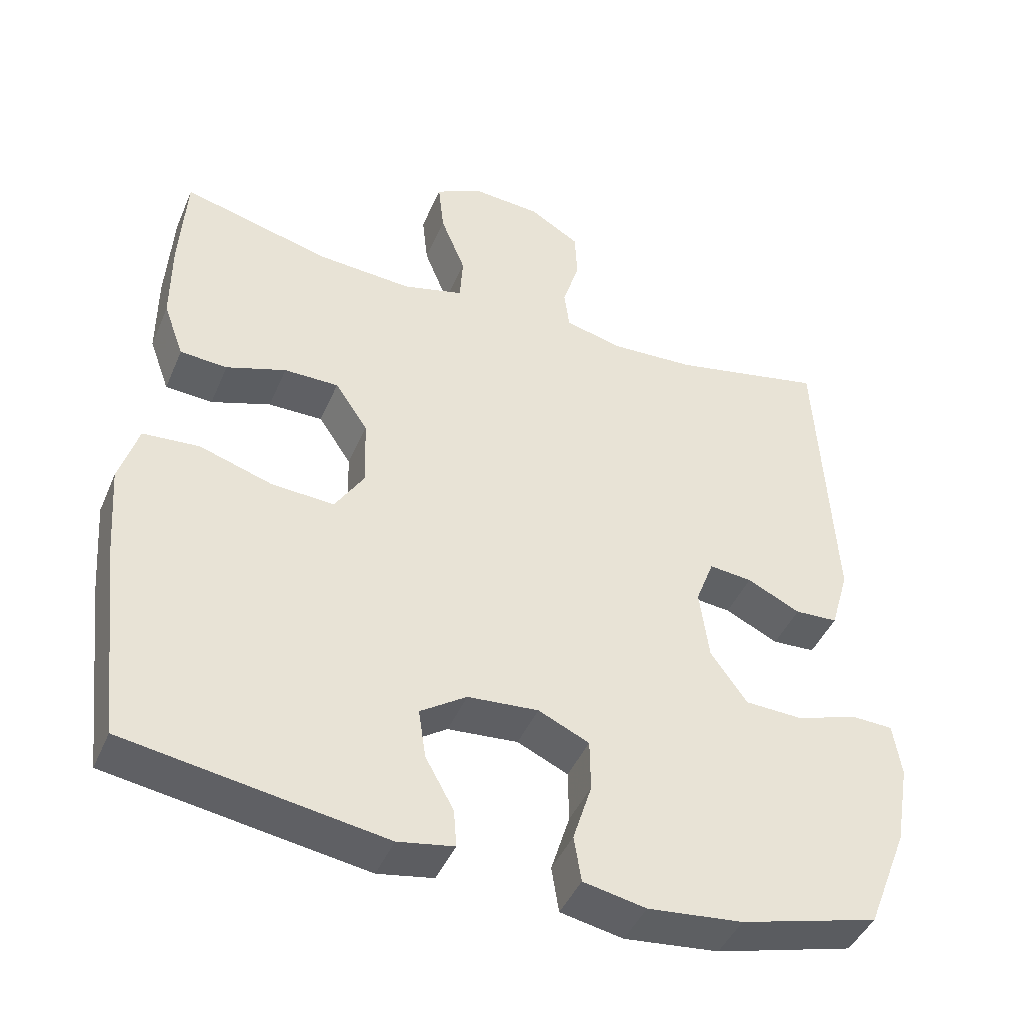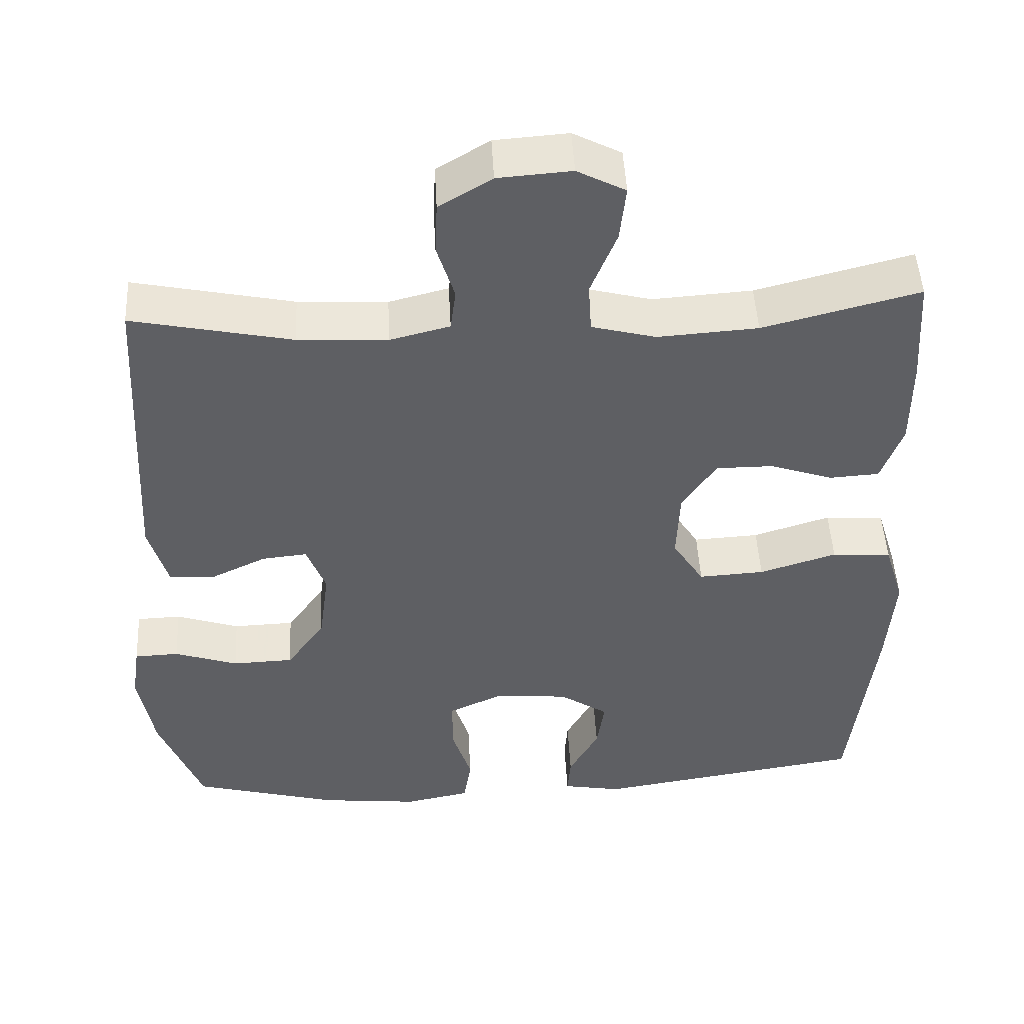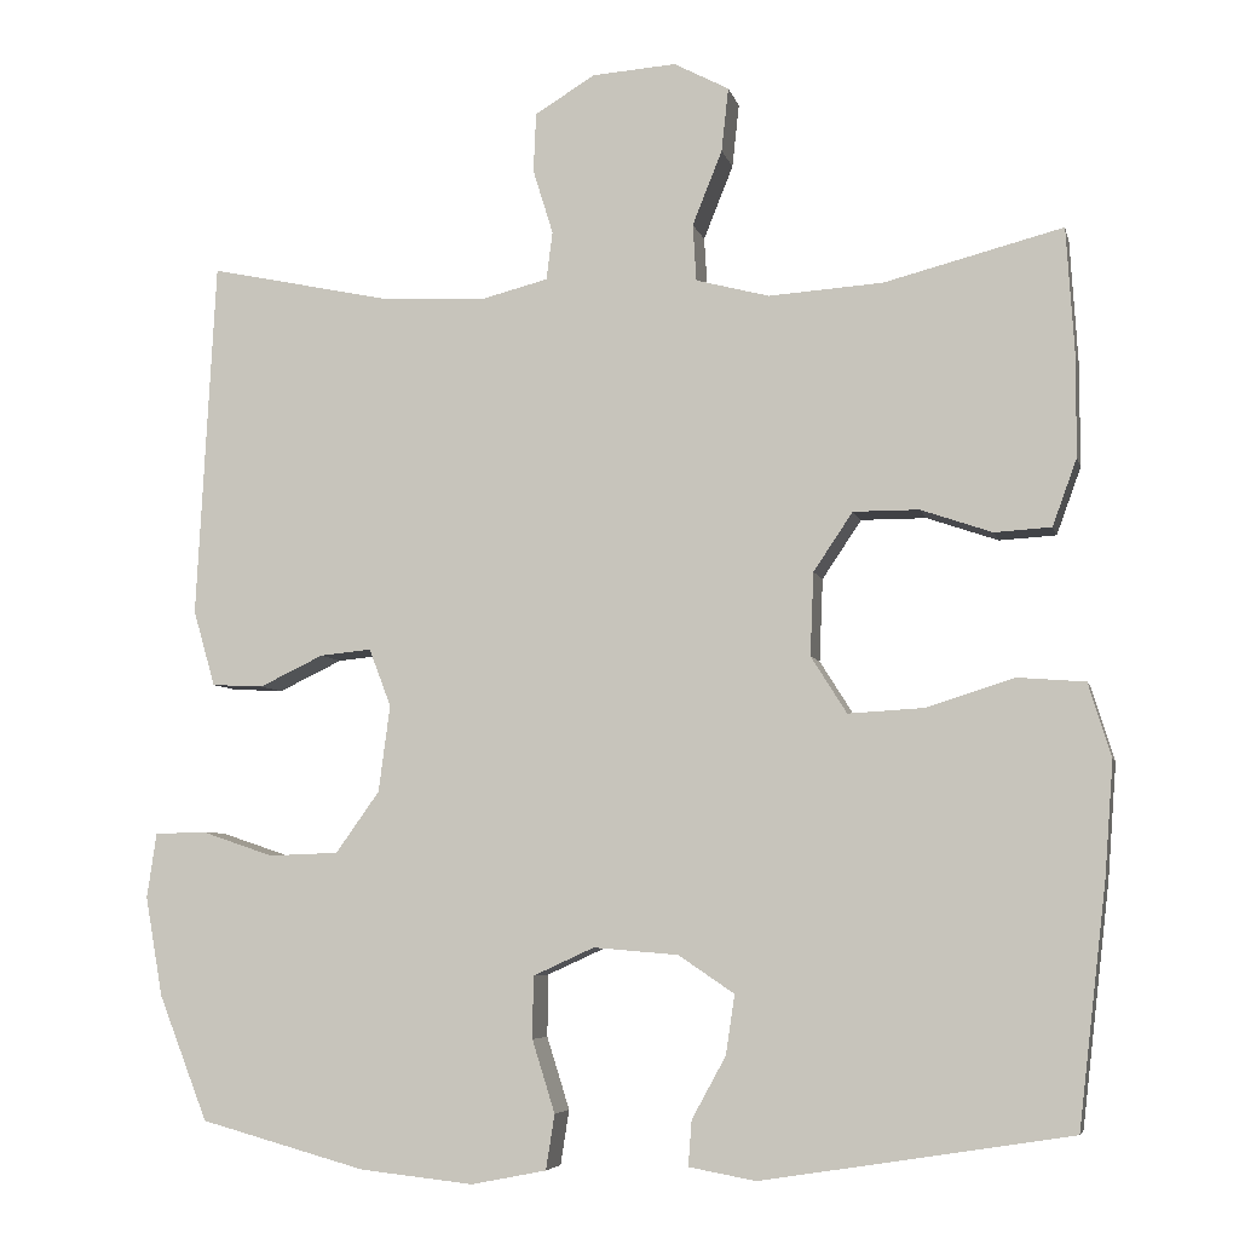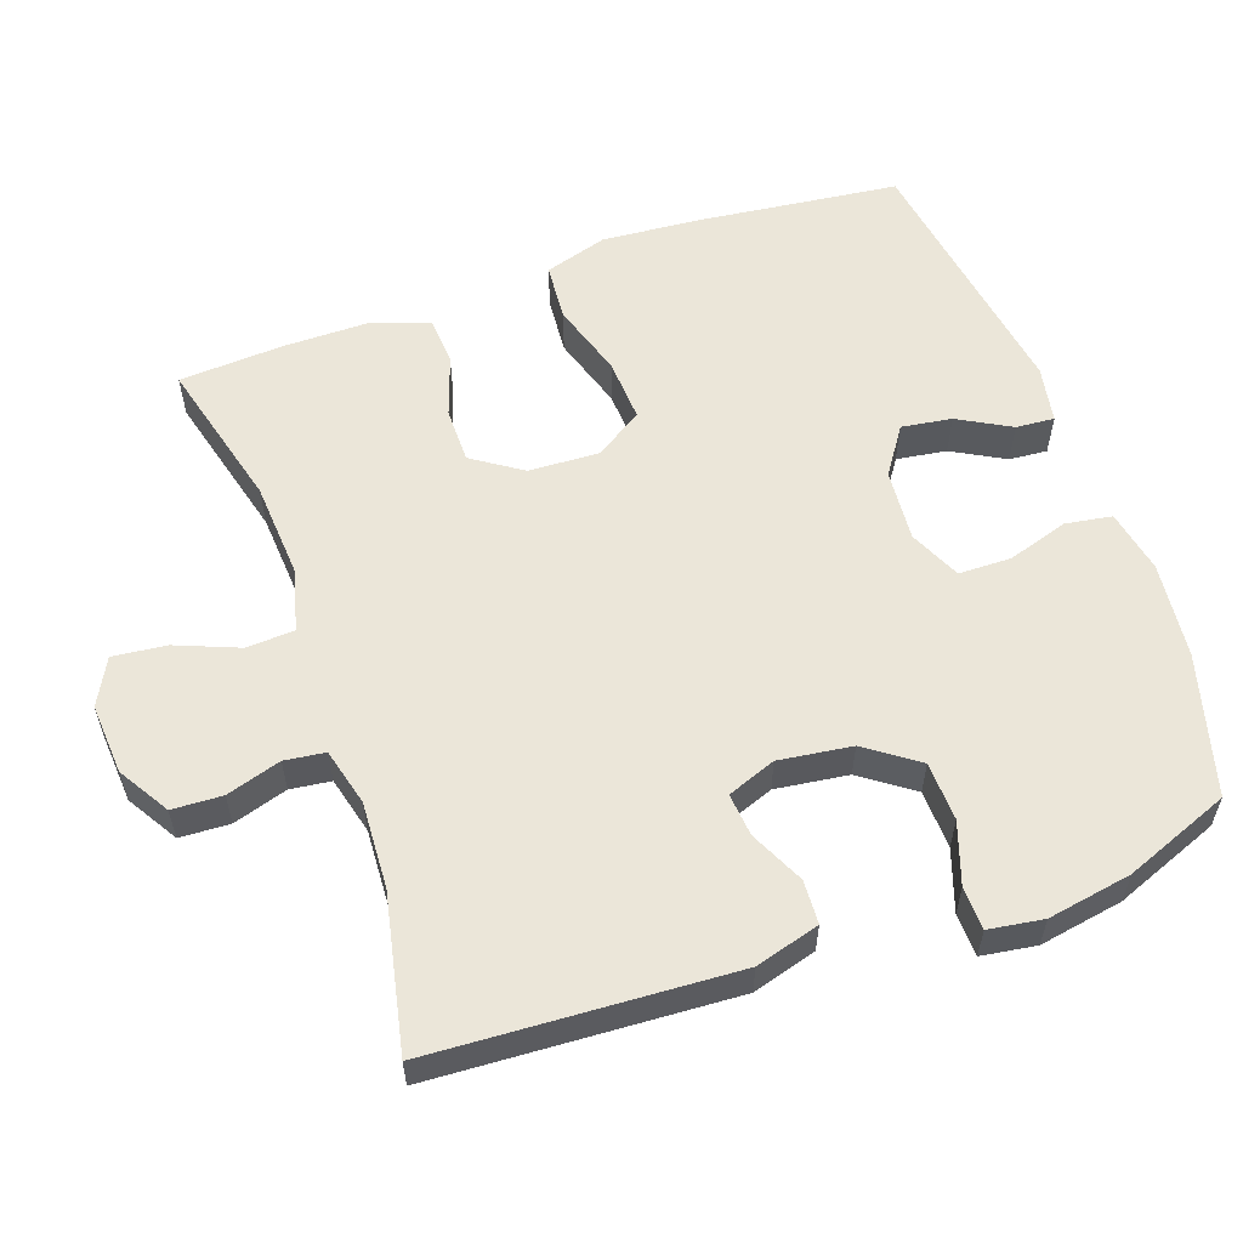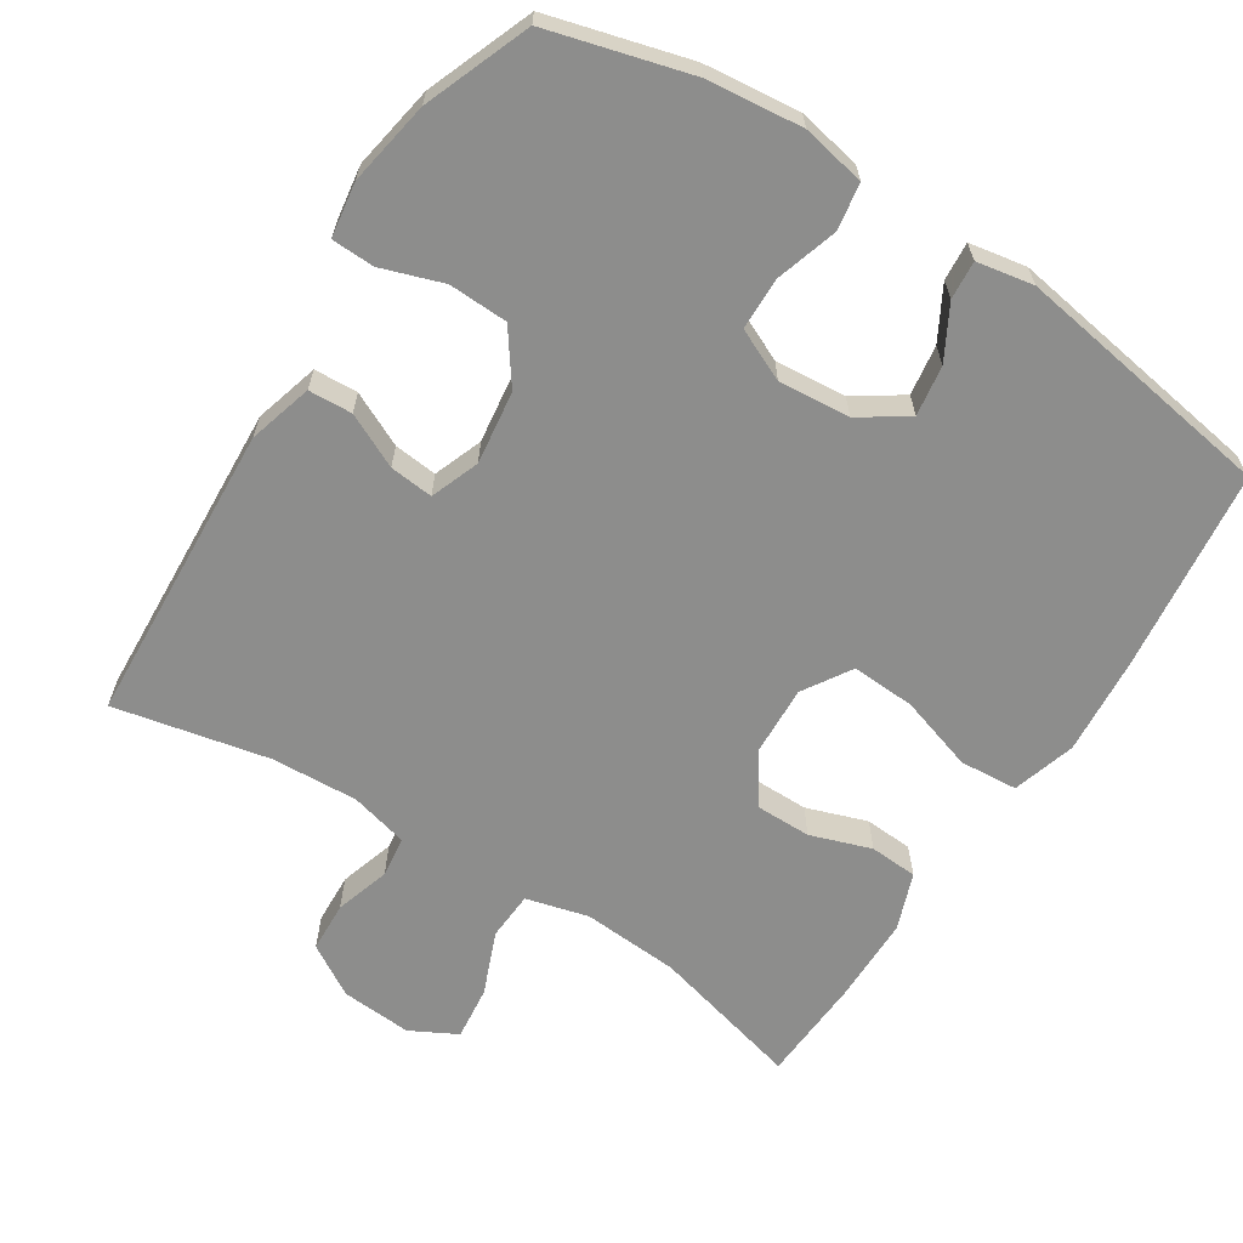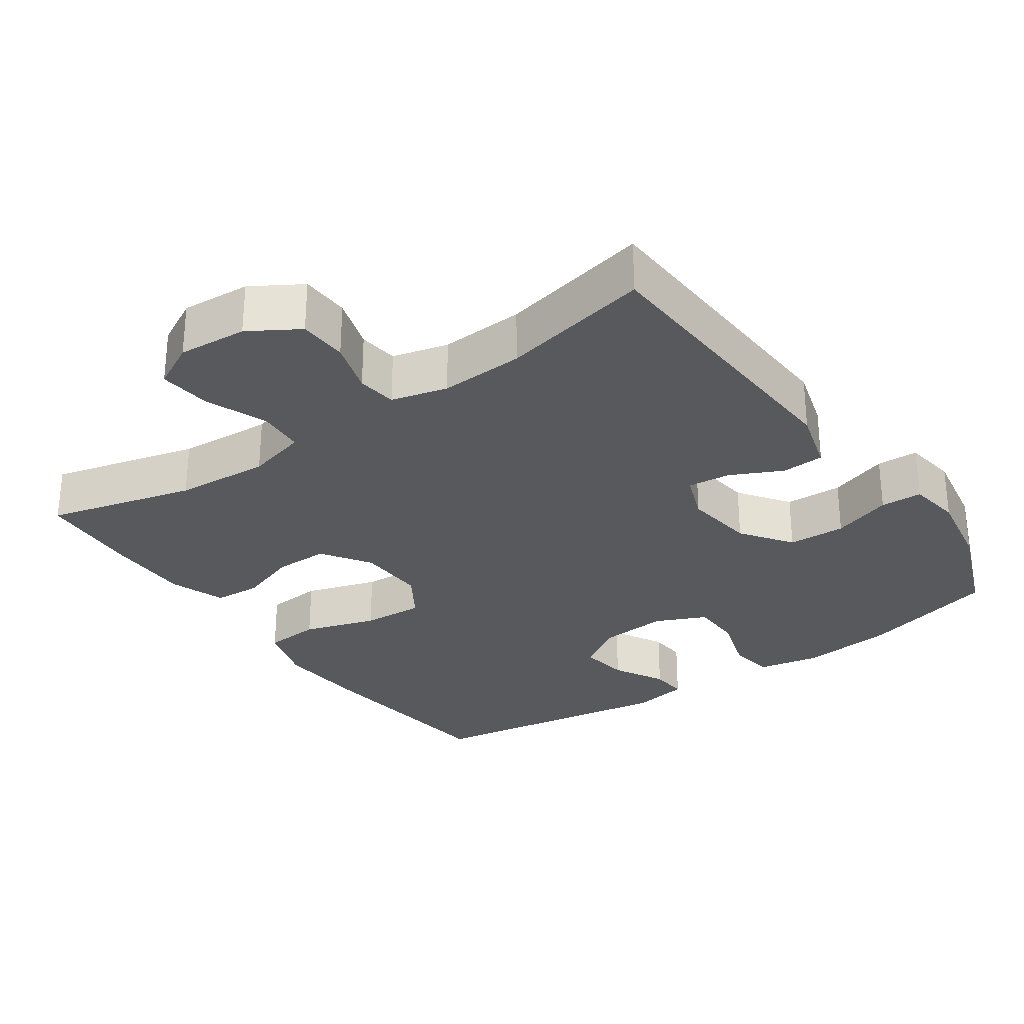
<metadata>
{"format":"obj","ext":"obj","renderer":"f3d","projection":"perspective","resolution":1024,"background":"white","views":[{"elev":-44.0,"azim":-22.2,"up":"+Z"},{"elev":48.3,"azim":177.0,"up":"+Z"},{"elev":-5.9,"azim":-167.5,"up":"+Z"},{"elev":57.6,"azim":70.7,"up":"+Y"},{"elev":-64.4,"azim":147.5,"up":"+Y"},{"elev":-29.4,"azim":35.0,"up":"+Y"}]}
</metadata>
<code>
v 0.5 0.07 -0.5
v 0.31 0.07 -0.552
v 0.18 0.07 -0.566
v 0.094 0.07 -0.549
v 0.084 0.07 -0.486
v 0.11 0.07 -0.403
v 0.109 0.07 -0.332
v 0.039 0.07 -0.3
v -0.058 0.07 -0.308
v -0.122 0.07 -0.351
v -0.112 0.07 -0.419
v -0.073 0.07 -0.49
v -0.069 0.07 -0.542
v -0.146 0.07 -0.556
v -0.5 0.07 -0.5
v -0.532 0.07 -0.225
v -0.542 0.07 -0.094
v -0.516 0.07 -0.009
v -0.438 0.07 -0.003
v -0.337 0.07 -0.035
v -0.251 0.07 -0.04
v -0.21 0.07 0.025
v -0.214 0.07 0.12
v -0.259 0.07 0.187
v -0.334 0.07 0.187
v -0.416 0.07 0.159
v -0.481 0.07 0.163
v -0.509 0.07 0.24
v -0.509 0.07 0.358
v -0.5 0.07 0.5
v -0.296 0.07 0.447
v -0.165 0.07 0.438
v -0.081 0.07 0.46
v -0.077 0.07 0.525
v -0.111 0.07 0.61
v -0.119 0.07 0.683
v -0.056 0.07 0.716
v 0.04 0.07 0.709
v 0.109 0.07 0.667
v 0.112 0.07 0.599
v 0.089 0.07 0.525
v 0.096 0.07 0.47
v 0.174 0.07 0.45
v 0.291 0.07 0.456
v 0.5 0.07 0.5
v 0.522 0.07 0.092
v 0.497 0.07 0.005
v 0.438 0.07 0.002
v 0.365 0.07 0.037
v 0.306 0.07 0.043
v 0.281 0.07 -0.023
v 0.294 0.07 -0.122
v 0.344 0.07 -0.192
v 0.424 0.07 -0.195
v 0.507 0.07 -0.167
v 0.565 0.07 -0.169
v 0.576 0.07 -0.243
v 0.556 0.07 -0.357
v 0.5 0 -0.5
v 0.31 0 -0.552
v 0.18 0 -0.566
v 0.094 0 -0.549
v 0.084 0 -0.486
v 0.11 0 -0.403
v 0.109 0 -0.332
v 0.039 0 -0.3
v -0.058 0 -0.308
v -0.122 0 -0.351
v -0.112 0 -0.419
v -0.073 0 -0.49
v -0.069 0 -0.542
v -0.146 0 -0.556
v -0.5 0 -0.5
v -0.532 0 -0.225
v -0.542 0 -0.094
v -0.516 0 -0.009
v -0.438 0 -0.003
v -0.337 0 -0.035
v -0.251 0 -0.04
v -0.21 0 0.025
v -0.214 0 0.12
v -0.259 0 0.187
v -0.334 0 0.187
v -0.416 0 0.159
v -0.481 0 0.163
v -0.509 0 0.24
v -0.509 0 0.358
v -0.5 0 0.5
v -0.296 0 0.447
v -0.165 0 0.438
v -0.081 0 0.46
v -0.077 0 0.525
v -0.111 0 0.61
v -0.119 0 0.683
v -0.056 0 0.716
v 0.04 0 0.709
v 0.109 0 0.667
v 0.112 0 0.599
v 0.089 0 0.525
v 0.096 0 0.47
v 0.174 0 0.45
v 0.291 0 0.456
v 0.5 0 0.5
v 0.522 0 0.092
v 0.497 0 0.005
v 0.438 0 0.002
v 0.365 0 0.037
v 0.306 0 0.043
v 0.281 0 -0.023
v 0.294 0 -0.122
v 0.344 0 -0.192
v 0.424 0 -0.195
v 0.507 0 -0.167
v 0.565 0 -0.169
v 0.576 0 -0.243
v 0.556 0 -0.357
f 54 55 56 57
f 53 54 57 58
f 46 47 48 49
f 44 45 46 49
f 43 44 49 50
f 42 43 50 51
f 38 39 40 41
f 38 41 42
f 37 38 42
f 34 35 36 37
f 33 34 37 42
f 32 33 42 51
f 28 29 30 31
f 25 26 27 28
f 24 25 28 31
f 23 24 31 32
f 17 18 19 20
f 17 20 21
f 16 17 21
f 15 16 21
f 14 15 21 22
f 11 12 13 14
f 10 11 14 22
f 3 4 5 6
f 3 6 7
f 2 3 7
f 53 58 1 2
f 52 53 2 7
f 51 52 7 8
f 32 51 8 9
f 22 23 32
f 9 10 22 32
f 115 114 113 112
f 116 115 112 111
f 107 106 105 104
f 107 104 103 102
f 108 107 102 101
f 109 108 101 100
f 99 98 97 96
f 100 99 96
f 100 96 95
f 95 94 93 92
f 100 95 92 91
f 109 100 91 90
f 89 88 87 86
f 86 85 84 83
f 89 86 83 82
f 90 89 82 81
f 78 77 76 75
f 79 78 75
f 79 75 74
f 79 74 73
f 80 79 73 72
f 72 71 70 69
f 80 72 69 68
f 64 63 62 61
f 65 64 61
f 65 61 60
f 60 59 116 111
f 65 60 111 110
f 66 65 110 109
f 67 66 109 90
f 90 81 80
f 90 80 68 67
f 1 59 60 2
f 2 60 61 3
f 3 61 62 4
f 4 62 63 5
f 5 63 64 6
f 6 64 65 7
f 7 65 66 8
f 8 66 67 9
f 9 67 68 10
f 10 68 69 11
f 11 69 70 12
f 12 70 71 13
f 13 71 72 14
f 14 72 73 15
f 15 73 74 16
f 16 74 75 17
f 17 75 76 18
f 18 76 77 19
f 19 77 78 20
f 20 78 79 21
f 21 79 80 22
f 22 80 81 23
f 23 81 82 24
f 24 82 83 25
f 25 83 84 26
f 26 84 85 27
f 27 85 86 28
f 28 86 87 29
f 29 87 88 30
f 30 88 89 31
f 31 89 90 32
f 32 90 91 33
f 33 91 92 34
f 34 92 93 35
f 35 93 94 36
f 36 94 95 37
f 37 95 96 38
f 38 96 97 39
f 39 97 98 40
f 40 98 99 41
f 41 99 100 42
f 42 100 101 43
f 43 101 102 44
f 44 102 103 45
f 45 103 104 46
f 46 104 105 47
f 47 105 106 48
f 48 106 107 49
f 49 107 108 50
f 50 108 109 51
f 51 109 110 52
f 52 110 111 53
f 53 111 112 54
f 54 112 113 55
f 55 113 114 56
f 56 114 115 57
f 57 115 116 58
f 58 116 59 1

</code>
